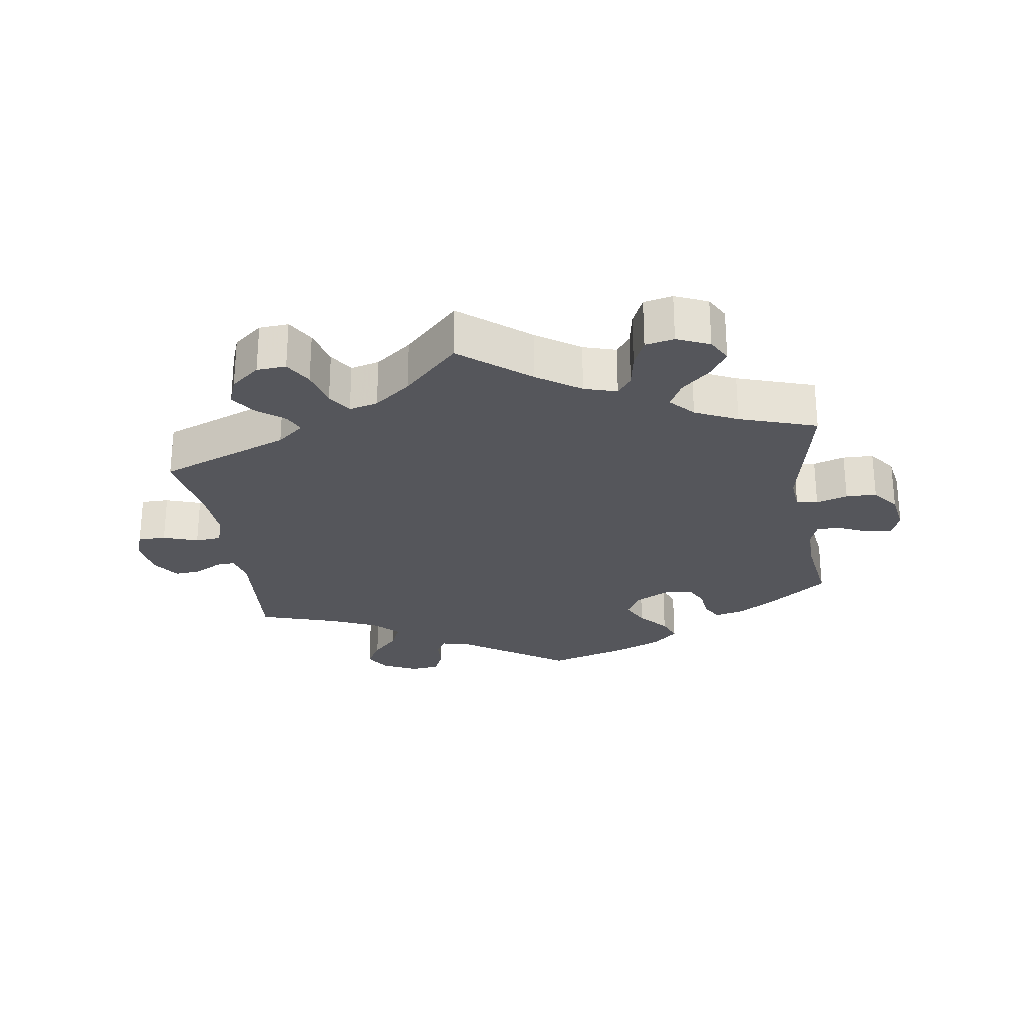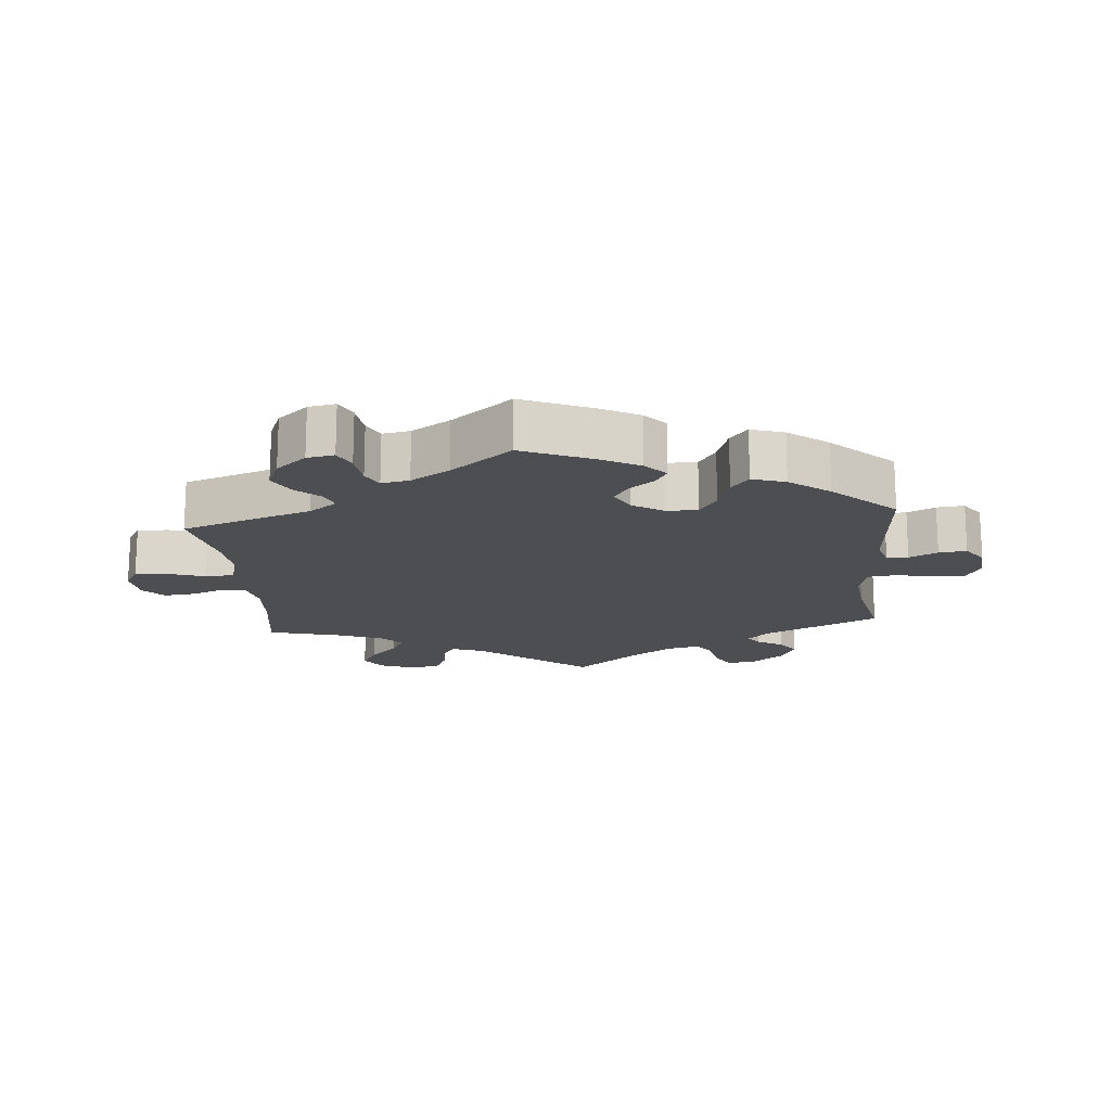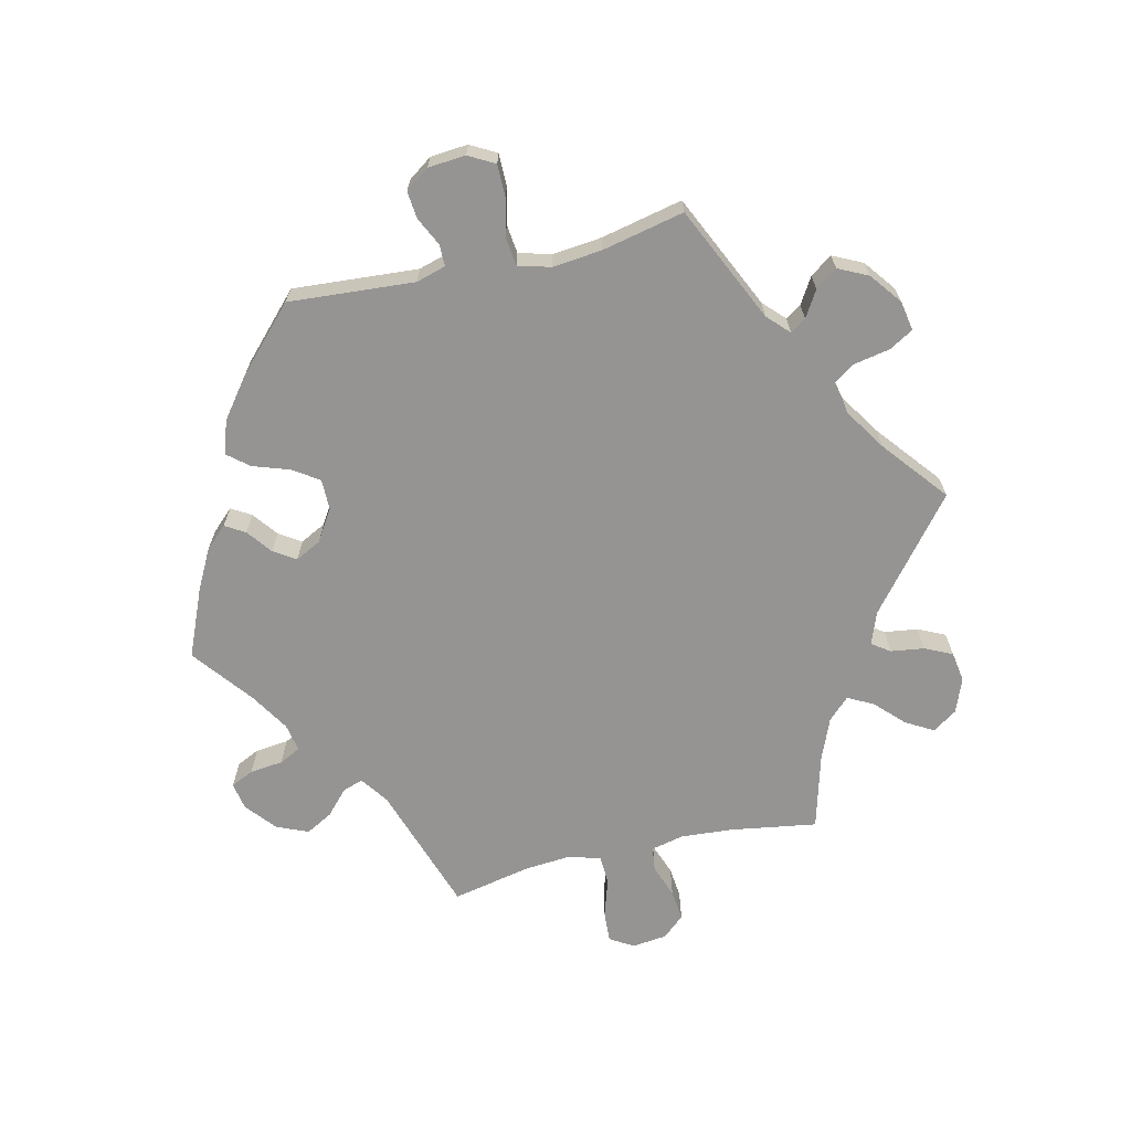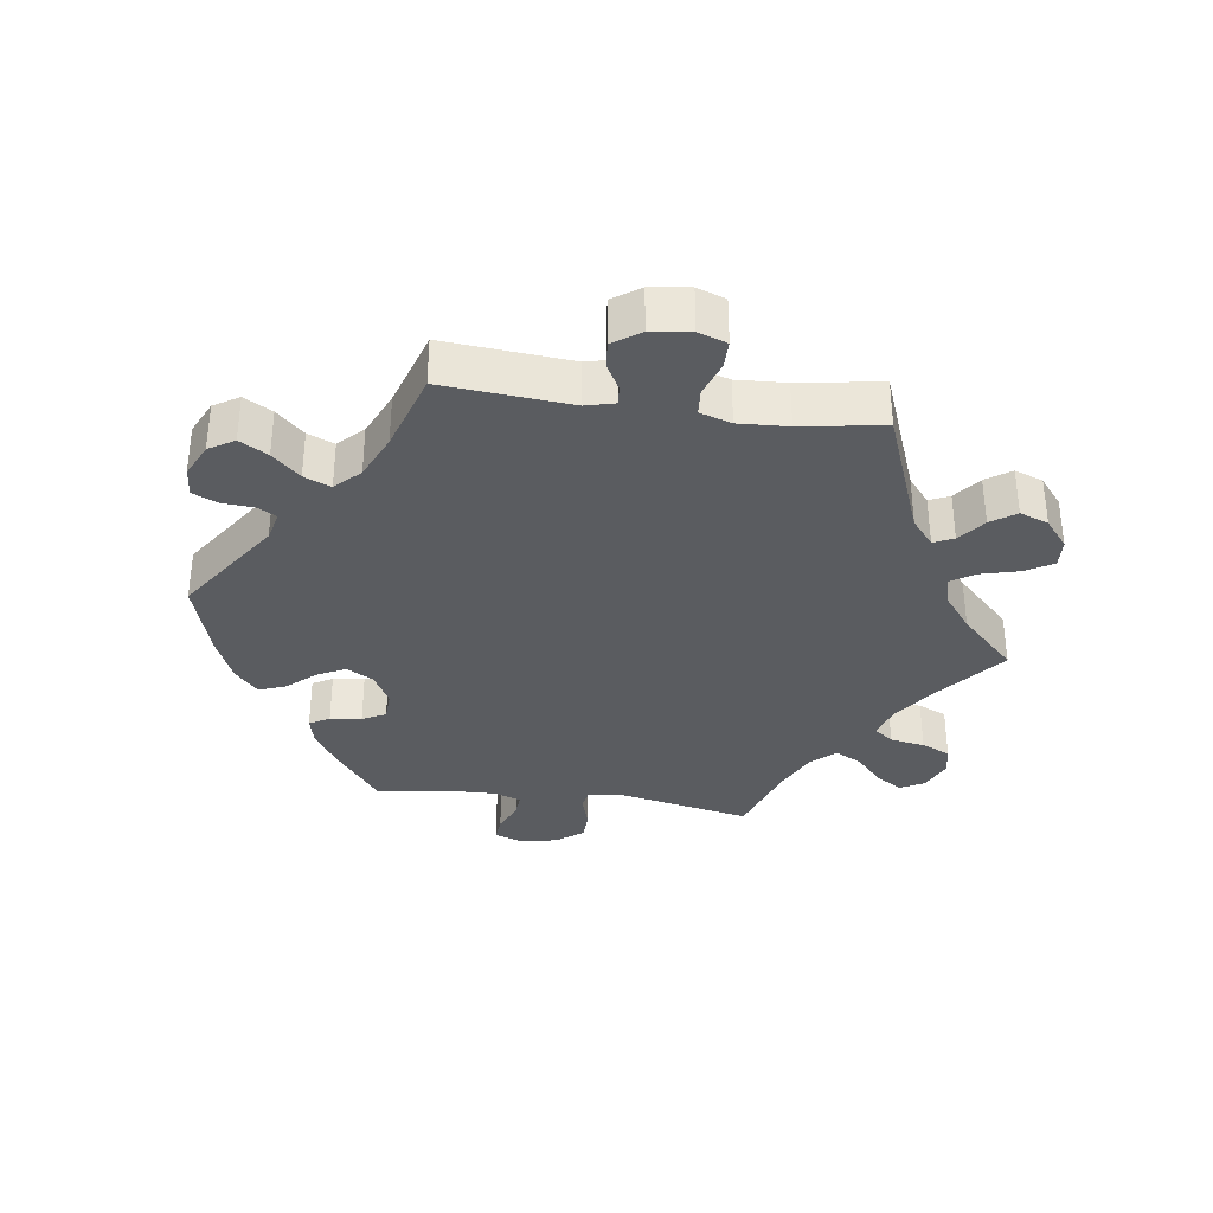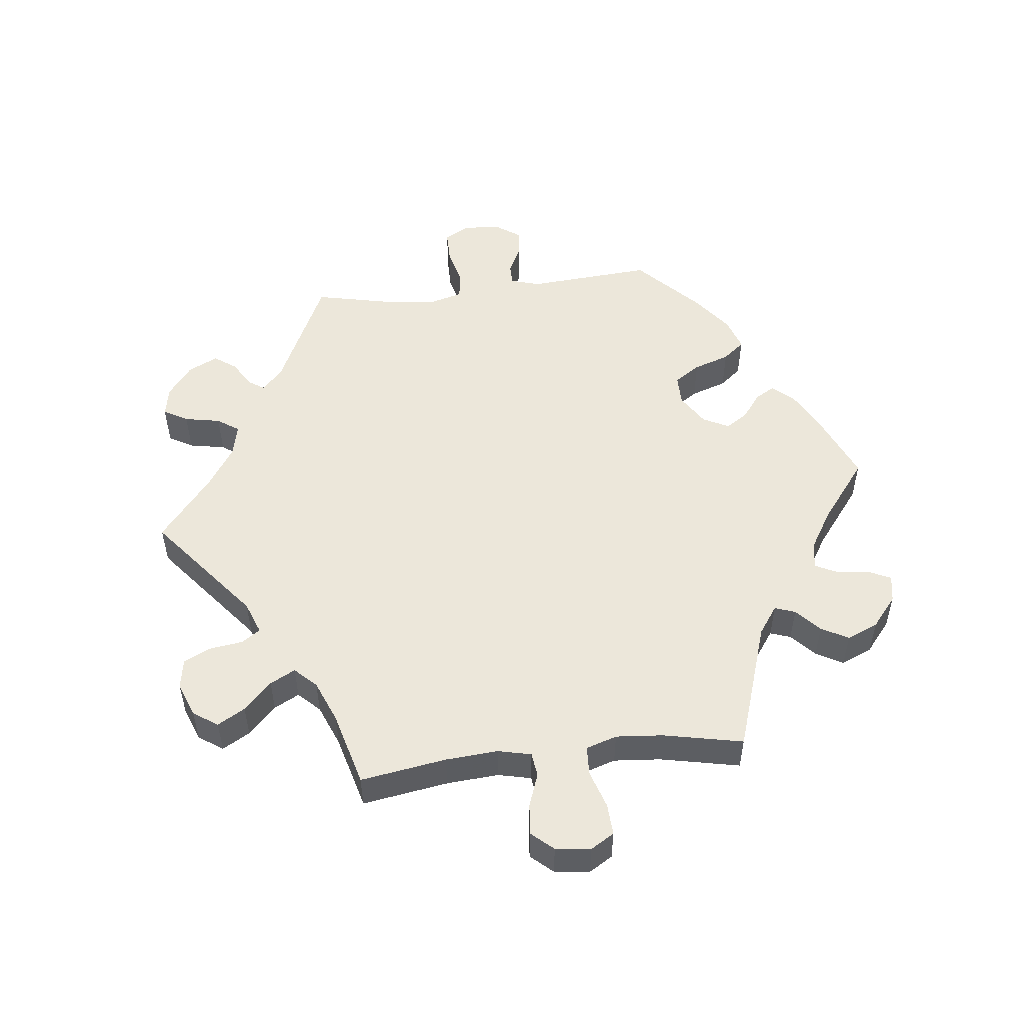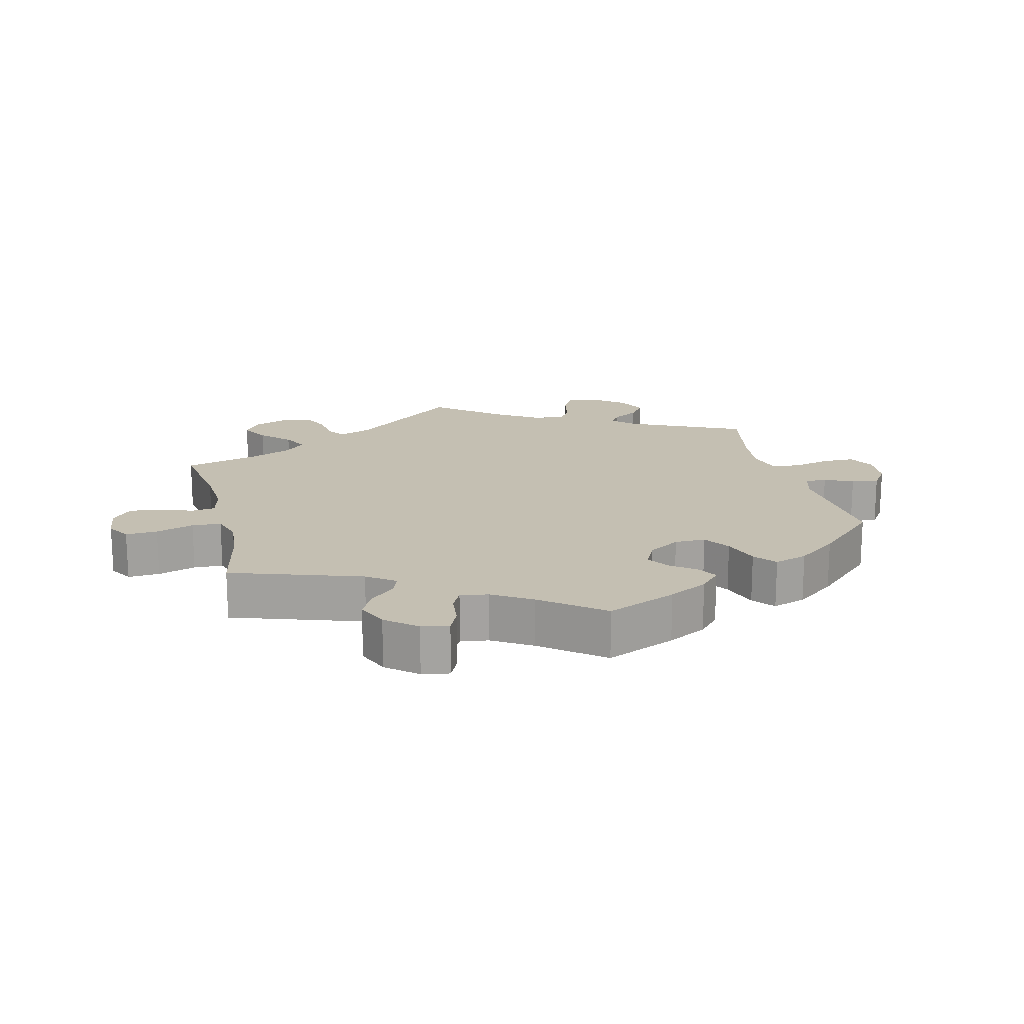
<metadata>
{"format":"obj","ext":"obj","renderer":"f3d","projection":"perspective","resolution":1024,"background":"white","views":[{"elev":-26.3,"azim":8.5,"up":"+Y"},{"elev":-16.8,"azim":125.1,"up":"+Y"},{"elev":-67.1,"azim":-137.0,"up":"+Y"},{"elev":-34.2,"azim":-98.0,"up":"+Y"},{"elev":52.0,"azim":23.3,"up":"+Y"},{"elev":17.6,"azim":106.1,"up":"+Y"}]}
</metadata>
<code>
v -0.157 0.07 -0.472
v -0.202 0.07 -0.461
v -0.218 0.07 -0.489
v -0.221 0.07 -0.536
v -0.238 0.07 -0.574
v -0.282 0.07 -0.578
v -0.333 0.07 -0.554
v -0.356 0.07 -0.516
v -0.332 0.07 -0.474
v -0.293 0.07 -0.433
v -0.276 0.07 -0.393
v -0.312 0.07 -0.357
v -0.38 0.07 -0.327
v -0.5 0.07 -0.289
v -0.484 0.07 -0.098
v -0.495 0.07 -0.055
v -0.523 0.07 -0.057
v -0.563 0.07 -0.079
v -0.603 0.07 -0.083
v -0.631 0.07 -0.042
v -0.639 0.07 0.017
v -0.624 0.07 0.06
v -0.582 0.07 0.06
v -0.53 0.07 0.042
v -0.491 0.07 0.045
v -0.476 0.07 0.092
v -0.48 0.07 0.166
v -0.5 0.07 0.289
v -0.304 0.07 0.365
v -0.264 0.07 0.398
v -0.278 0.07 0.428
v -0.318 0.07 0.459
v -0.344 0.07 0.496
v -0.328 0.07 0.539
v -0.285 0.07 0.574
v -0.241 0.07 0.577
v -0.217 0.07 0.536
v -0.202 0.07 0.479
v -0.179 0.07 0.443
v -0.136 0.07 0.454
v -0.082 0.07 0.496
v 0 0.07 0.578
v 0.102 0.07 0.496
v 0.167 0.07 0.452
v 0.216 0.07 0.437
v 0.238 0.07 0.466
v 0.247 0.07 0.518
v 0.266 0.07 0.561
v 0.309 0.07 0.57
v 0.358 0.07 0.549
v 0.378 0.07 0.513
v 0.352 0.07 0.473
v 0.308 0.07 0.433
v 0.288 0.07 0.394
v 0.321 0.07 0.358
v 0.385 0.07 0.328
v 0.501 0.07 0.29
v 0.46 0.07 0.089
v 0.465 0.07 0.038
v 0.497 0.07 0.032
v 0.544 0.07 0.047
v 0.59 0.07 0.046
v 0.621 0.07 0.005
v 0.631 0.07 -0.053
v 0.617 0.07 -0.092
v 0.579 0.07 -0.089
v 0.533 0.07 -0.069
v 0.497 0.07 -0.067
v 0.483 0.07 -0.107
v 0.485 0.07 -0.175
v 0.501 0.07 -0.289
v 0.411 0.07 -0.357
v 0.355 0.07 -0.392
v 0.312 0.07 -0.402
v 0.295 0.07 -0.372
v 0.289 0.07 -0.325
v 0.271 0.07 -0.29
v 0.227 0.07 -0.288
v 0.178 0.07 -0.314
v 0.155 0.07 -0.354
v 0.176 0.07 -0.396
v 0.214 0.07 -0.439
v 0.229 0.07 -0.478
v 0.19 0.07 -0.513
v 0.121 0.07 -0.542
v 0 0.07 -0.578
v -0.157 0 -0.472
v -0.202 0 -0.461
v -0.218 0 -0.489
v -0.221 0 -0.536
v -0.238 0 -0.574
v -0.282 0 -0.578
v -0.333 0 -0.554
v -0.356 0 -0.516
v -0.332 0 -0.474
v -0.293 0 -0.433
v -0.276 0 -0.393
v -0.312 0 -0.357
v -0.38 0 -0.327
v -0.5 0 -0.289
v -0.484 0 -0.098
v -0.495 0 -0.055
v -0.523 0 -0.057
v -0.563 0 -0.079
v -0.603 0 -0.083
v -0.631 0 -0.042
v -0.639 0 0.017
v -0.624 0 0.06
v -0.582 0 0.06
v -0.53 0 0.042
v -0.491 0 0.045
v -0.476 0 0.092
v -0.48 0 0.166
v -0.5 0 0.289
v -0.304 0 0.365
v -0.264 0 0.398
v -0.278 0 0.428
v -0.318 0 0.459
v -0.344 0 0.496
v -0.328 0 0.539
v -0.285 0 0.574
v -0.241 0 0.577
v -0.217 0 0.536
v -0.202 0 0.479
v -0.179 0 0.443
v -0.136 0 0.454
v -0.082 0 0.496
v 0 0 0.578
v 0.102 0 0.496
v 0.167 0 0.452
v 0.216 0 0.437
v 0.238 0 0.466
v 0.247 0 0.518
v 0.266 0 0.561
v 0.309 0 0.57
v 0.358 0 0.549
v 0.378 0 0.513
v 0.352 0 0.473
v 0.308 0 0.433
v 0.288 0 0.394
v 0.321 0 0.358
v 0.385 0 0.328
v 0.501 0 0.29
v 0.46 0 0.089
v 0.465 0 0.038
v 0.497 0 0.032
v 0.544 0 0.047
v 0.59 0 0.046
v 0.621 0 0.005
v 0.631 0 -0.053
v 0.617 0 -0.092
v 0.579 0 -0.089
v 0.533 0 -0.069
v 0.497 0 -0.067
v 0.483 0 -0.107
v 0.485 0 -0.175
v 0.501 0 -0.289
v 0.411 0 -0.357
v 0.355 0 -0.392
v 0.312 0 -0.402
v 0.295 0 -0.372
v 0.289 0 -0.325
v 0.271 0 -0.29
v 0.227 0 -0.288
v 0.178 0 -0.314
v 0.155 0 -0.354
v 0.176 0 -0.396
v 0.214 0 -0.439
v 0.229 0 -0.478
v 0.19 0 -0.513
v 0.121 0 -0.542
v 0 0 -0.578
f 85 86 1
f 84 85 1
f 81 82 83 84
f 80 81 84 1
f 79 80 1 2
f 78 79 2
f 73 74 75 76
f 73 76 77
f 70 71 72 73
f 69 70 73 77
f 68 69 77 78
f 64 65 66 67
f 64 67 68
f 63 64 68
f 60 61 62 63
f 59 60 63 68
f 56 57 58
f 55 56 58 59
f 54 55 59 68
f 50 51 52 53
f 50 53 54
f 49 50 54
f 46 47 48 49
f 46 49 54
f 45 46 54 68
f 41 42 43
f 40 41 43 44
f 39 40 44 45
f 35 36 37 38
f 35 38 39
f 34 35 39
f 31 32 33 34
f 30 31 34 39
f 29 30 39 45
f 27 28 29 45
f 21 22 23 24
f 21 24 25
f 20 21 25
f 17 18 19 20
f 16 17 20 25
f 15 16 25 26
f 13 14 15
f 12 13 15 26
f 7 8 9 10
f 7 10 11
f 6 7 11
f 3 4 5 6
f 2 3 6 11
f 27 45 68 78
f 12 26 27 78
f 2 11 12 78
f 87 172 171
f 87 171 170
f 170 169 168 167
f 87 170 167 166
f 88 87 166 165
f 88 165 164
f 162 161 160 159
f 163 162 159
f 159 158 157 156
f 163 159 156 155
f 164 163 155 154
f 153 152 151 150
f 154 153 150
f 154 150 149
f 149 148 147 146
f 154 149 146 145
f 144 143 142
f 145 144 142 141
f 154 145 141 140
f 139 138 137 136
f 140 139 136
f 140 136 135
f 135 134 133 132
f 140 135 132
f 154 140 132 131
f 129 128 127
f 130 129 127 126
f 131 130 126 125
f 124 123 122 121
f 125 124 121
f 125 121 120
f 120 119 118 117
f 125 120 117 116
f 131 125 116 115
f 131 115 114 113
f 110 109 108 107
f 111 110 107
f 111 107 106
f 106 105 104 103
f 111 106 103 102
f 112 111 102 101
f 101 100 99
f 112 101 99 98
f 96 95 94 93
f 97 96 93
f 97 93 92
f 92 91 90 89
f 97 92 89 88
f 164 154 131 113
f 164 113 112 98
f 164 98 97 88
f 1 87 88 2
f 2 88 89 3
f 3 89 90 4
f 4 90 91 5
f 5 91 92 6
f 6 92 93 7
f 7 93 94 8
f 8 94 95 9
f 9 95 96 10
f 10 96 97 11
f 11 97 98 12
f 12 98 99 13
f 13 99 100 14
f 14 100 101 15
f 15 101 102 16
f 16 102 103 17
f 17 103 104 18
f 18 104 105 19
f 19 105 106 20
f 20 106 107 21
f 21 107 108 22
f 22 108 109 23
f 23 109 110 24
f 24 110 111 25
f 25 111 112 26
f 26 112 113 27
f 27 113 114 28
f 28 114 115 29
f 29 115 116 30
f 30 116 117 31
f 31 117 118 32
f 32 118 119 33
f 33 119 120 34
f 34 120 121 35
f 35 121 122 36
f 36 122 123 37
f 37 123 124 38
f 38 124 125 39
f 39 125 126 40
f 40 126 127 41
f 41 127 128 42
f 42 128 129 43
f 43 129 130 44
f 44 130 131 45
f 45 131 132 46
f 46 132 133 47
f 47 133 134 48
f 48 134 135 49
f 49 135 136 50
f 50 136 137 51
f 51 137 138 52
f 52 138 139 53
f 53 139 140 54
f 54 140 141 55
f 55 141 142 56
f 56 142 143 57
f 57 143 144 58
f 58 144 145 59
f 59 145 146 60
f 60 146 147 61
f 61 147 148 62
f 62 148 149 63
f 63 149 150 64
f 64 150 151 65
f 65 151 152 66
f 66 152 153 67
f 67 153 154 68
f 68 154 155 69
f 69 155 156 70
f 70 156 157 71
f 71 157 158 72
f 72 158 159 73
f 73 159 160 74
f 74 160 161 75
f 75 161 162 76
f 76 162 163 77
f 77 163 164 78
f 78 164 165 79
f 79 165 166 80
f 80 166 167 81
f 81 167 168 82
f 82 168 169 83
f 83 169 170 84
f 84 170 171 85
f 85 171 172 86
f 86 172 87 1

</code>
